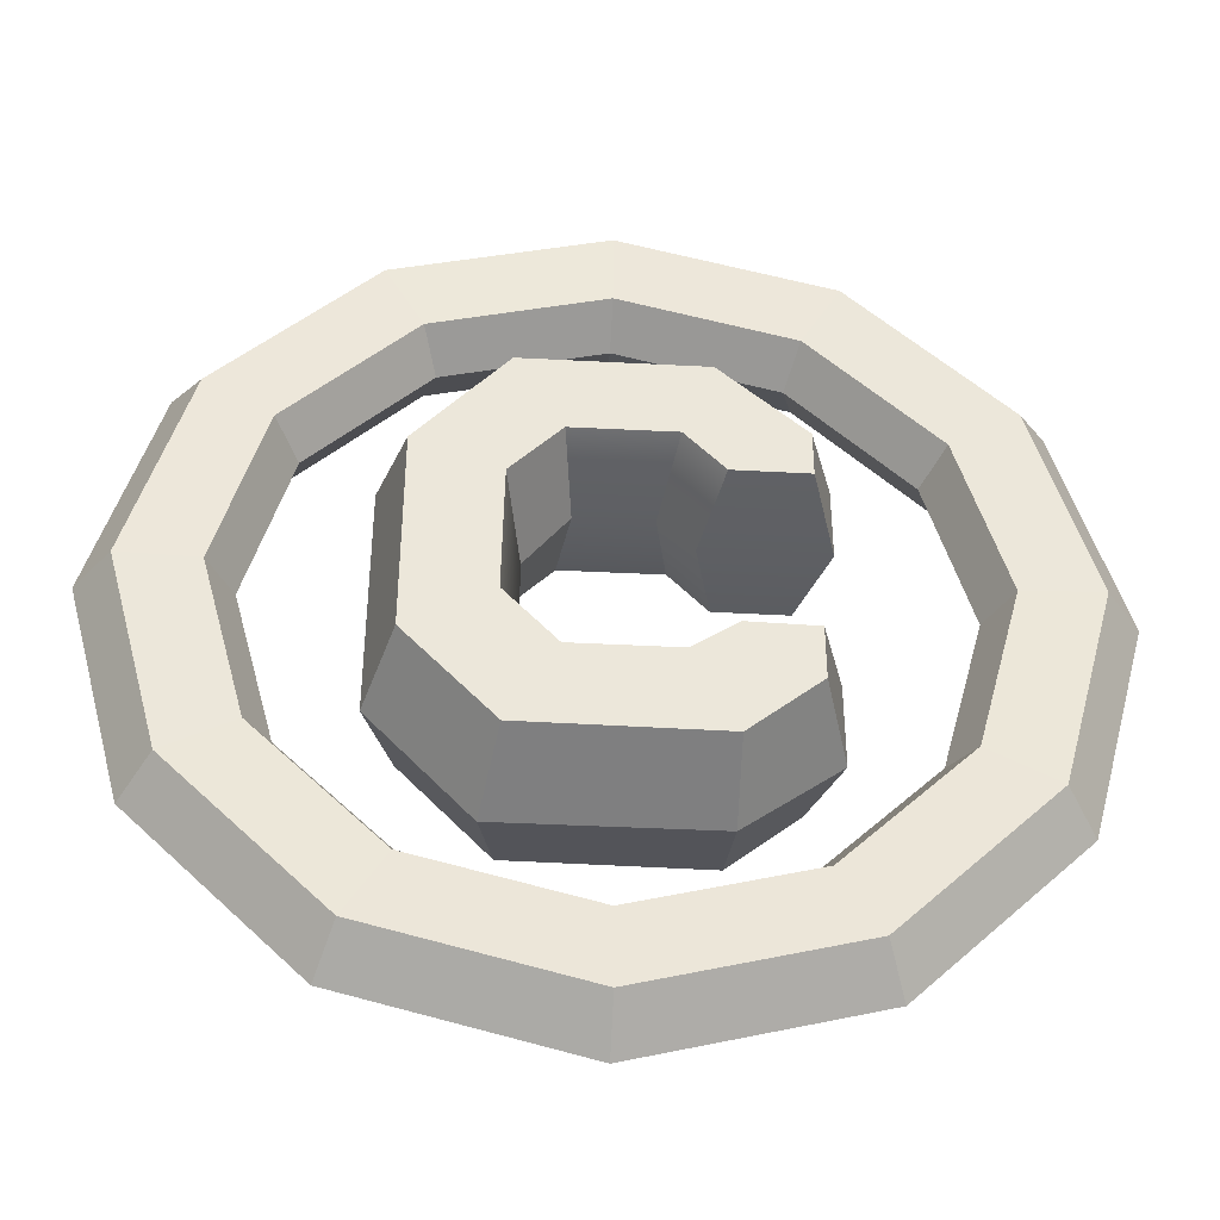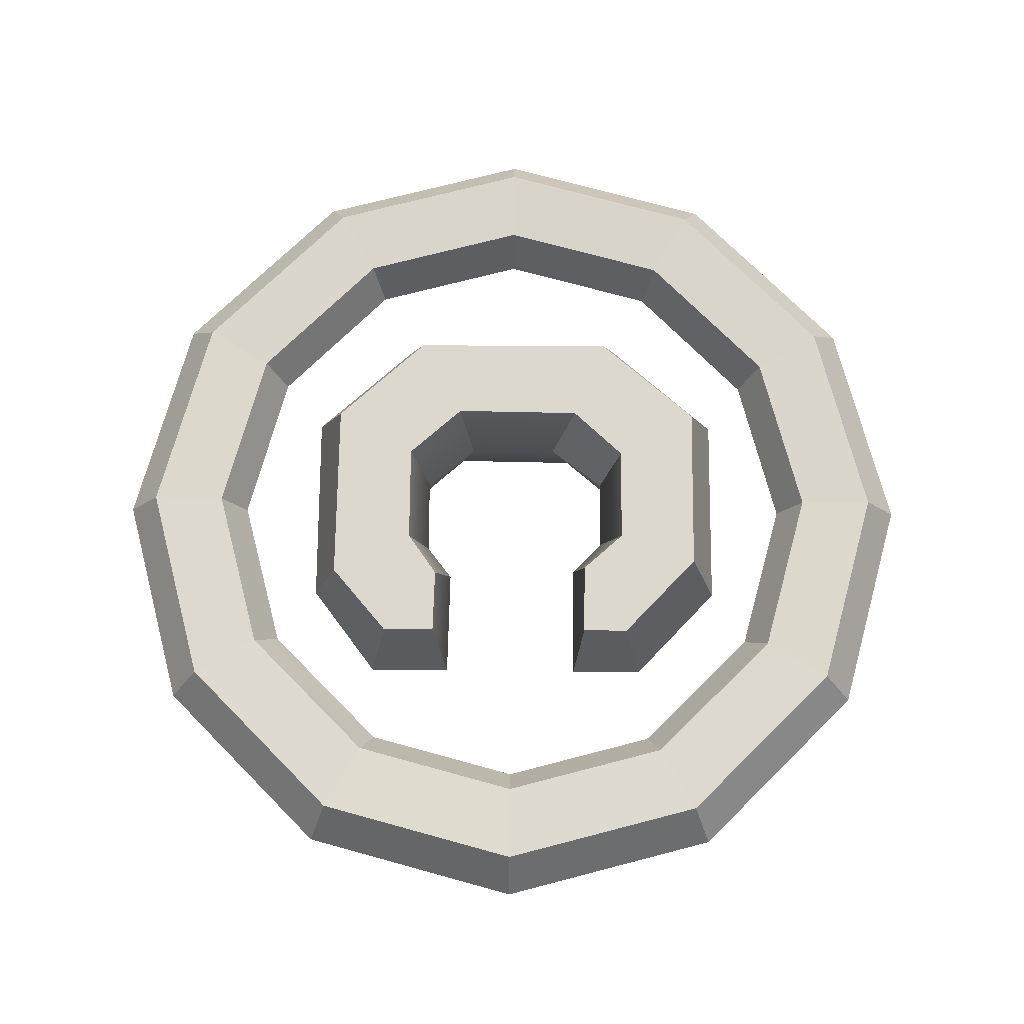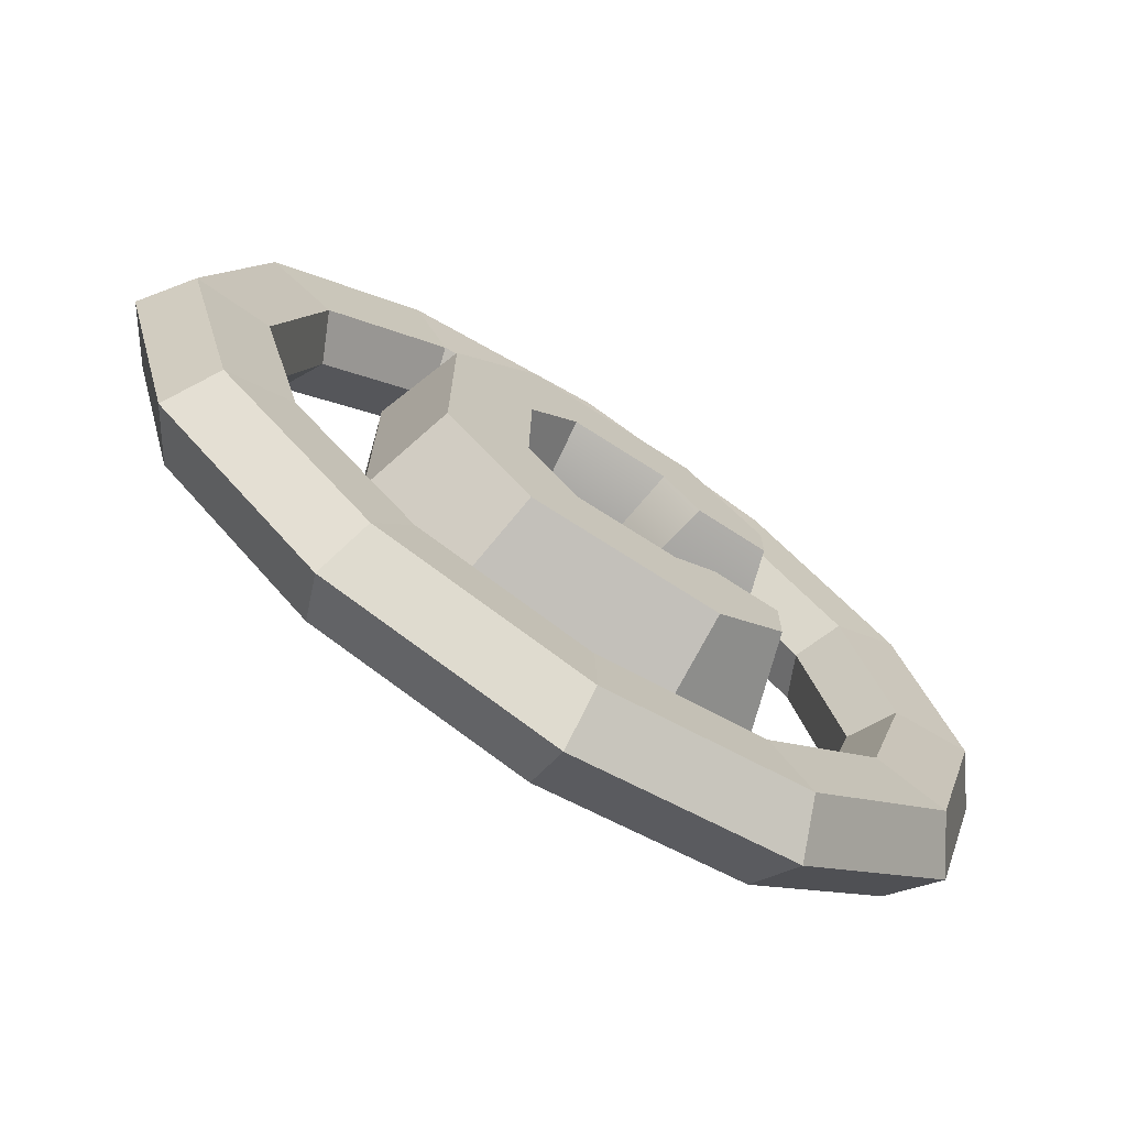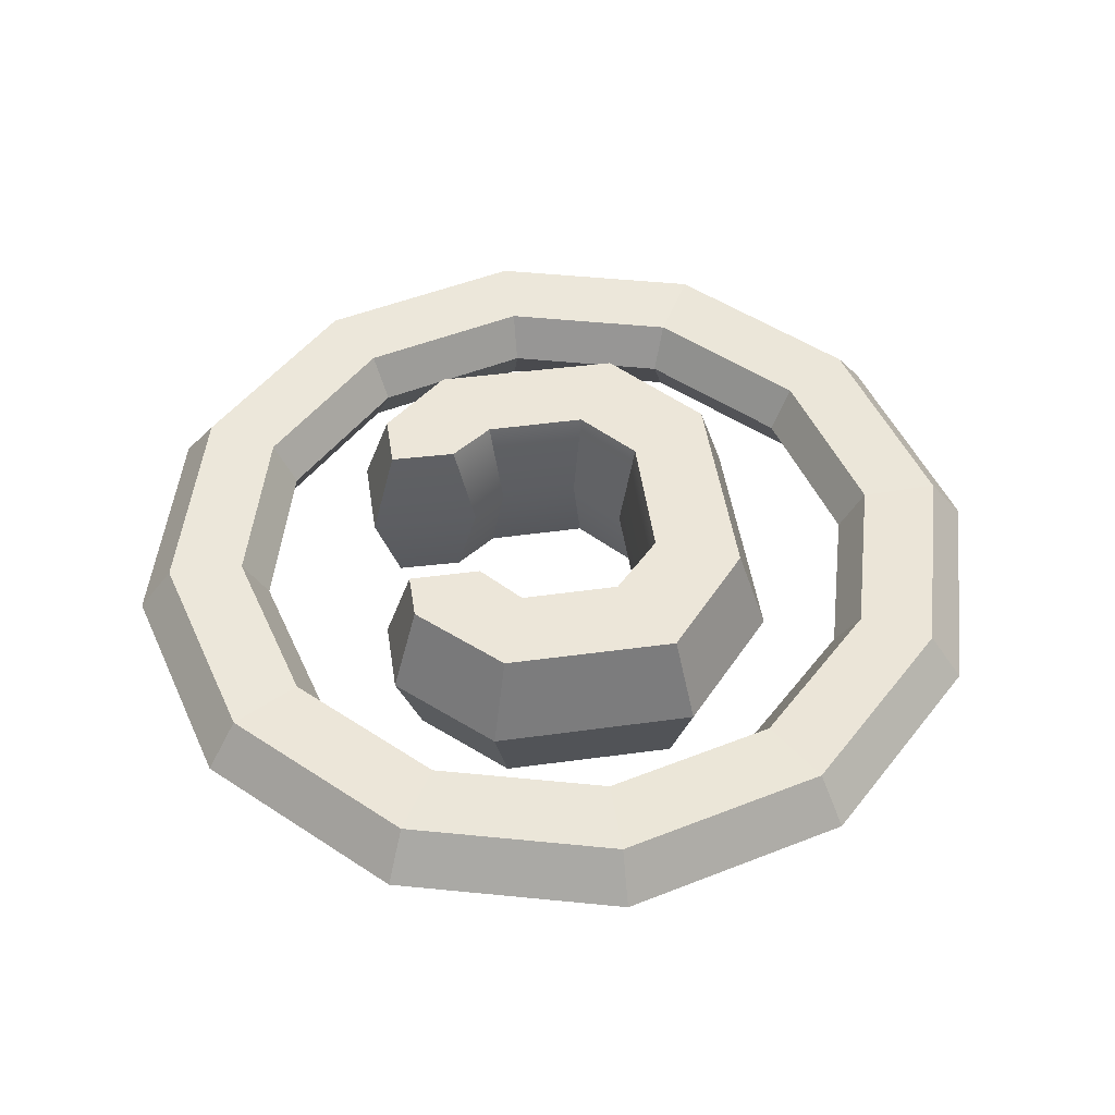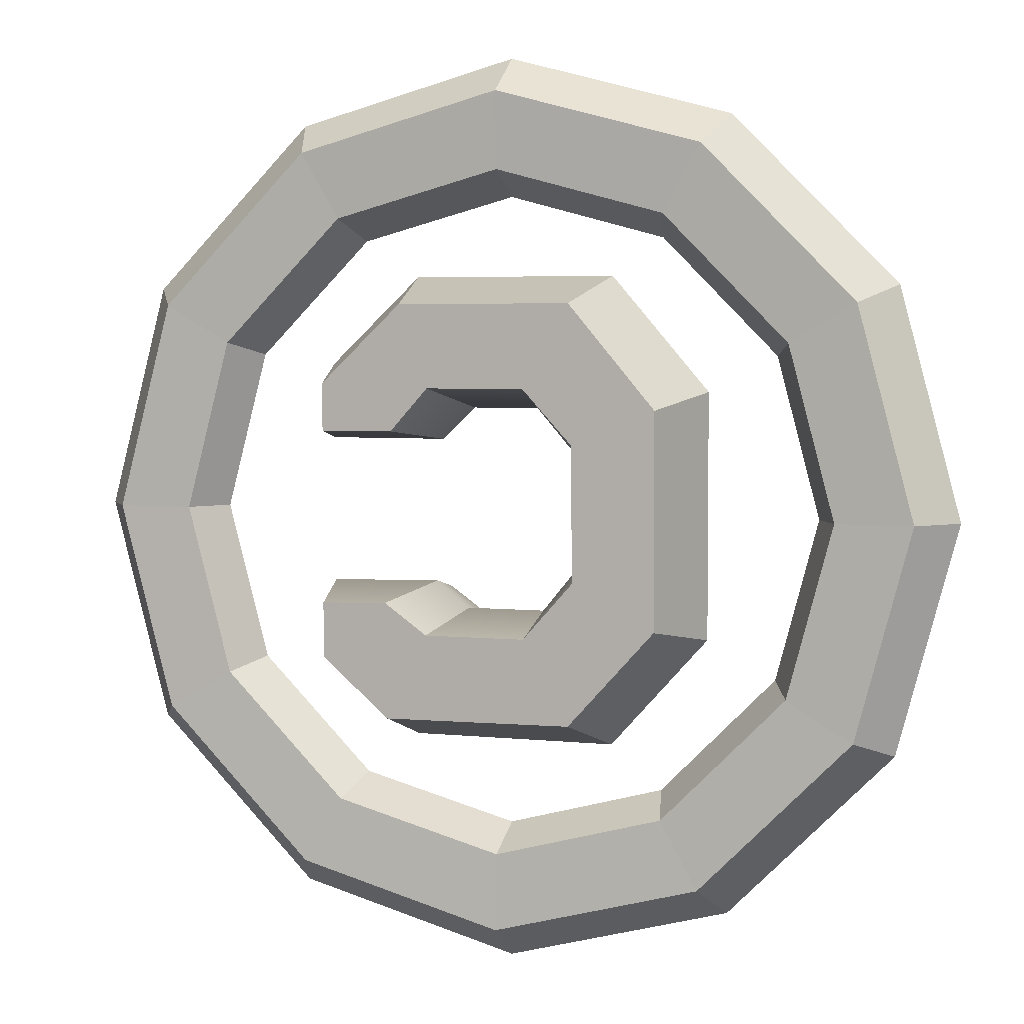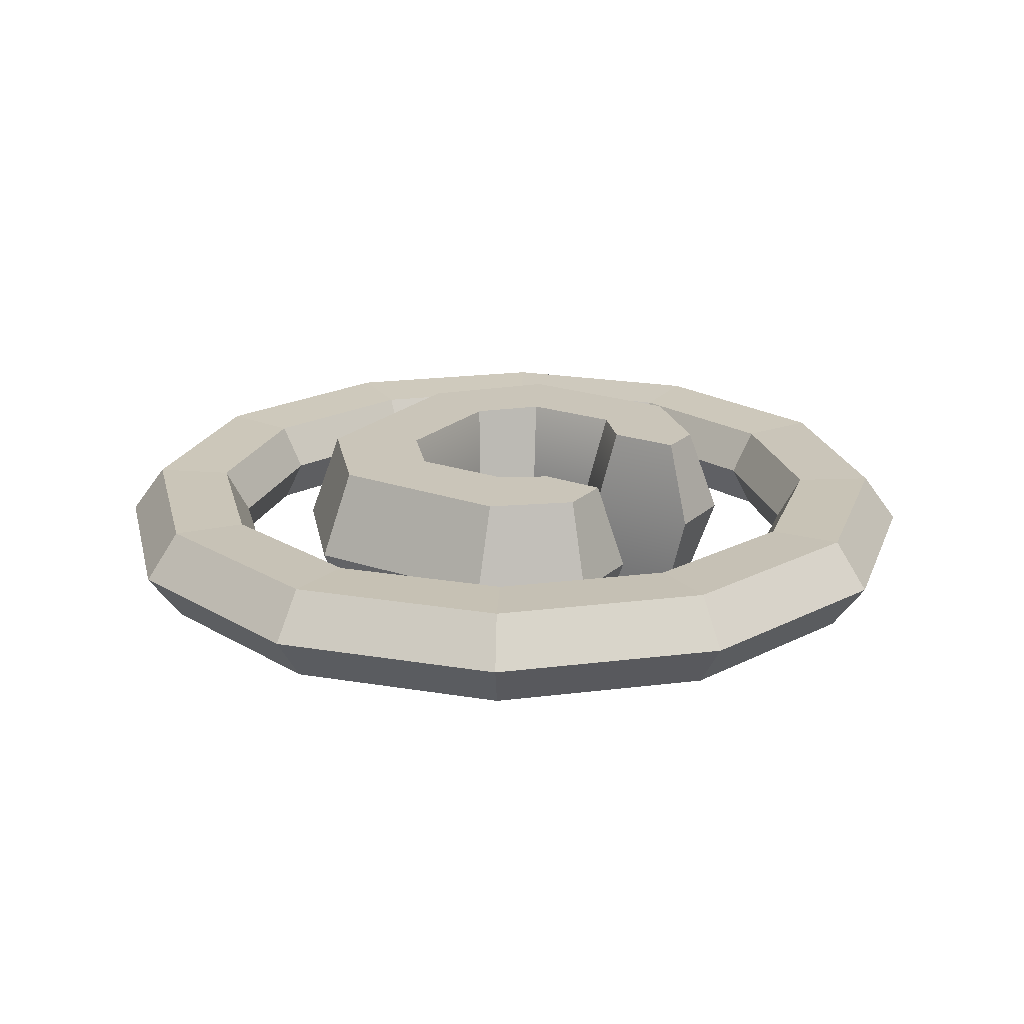
<metadata>
{"format":"obj","ext":"obj","renderer":"f3d","projection":"perspective","resolution":1024,"background":"white","views":[{"elev":-41.7,"azim":-3.5,"up":"+Y"},{"elev":72.6,"azim":90.4,"up":"+Z"},{"elev":-71.6,"azim":-32.8,"up":"+Y"},{"elev":49.2,"azim":171.3,"up":"+Z"},{"elev":4.1,"azim":-159.9,"up":"+Y"},{"elev":20.6,"azim":32.1,"up":"+Z"}]}
</metadata>
<code>
v 4.482 10.45 -0
v -4.685 10.45 -0
v -9.047 5.417 -0
v -9.047 -5.372 -0
v -4.685 -10.19 0
v 4.482 -10.19 0
v 1.777 4.64 0
v -1.485 4.64 0
v -3.388 2.148 0
v -3.388 -2.062 0
v -1.485 -4.365 0
v 2.051 -4.365 -0
v 8.56 -7.118 0
v 3.584 -3.186 -0
v 8.6 6.584 -0
v 3.291 3.217 0
v -17.32 10 0
v -10 17.32 -0
v 0 20 -0
v 10 17.32 0
v 17.32 10 0
v 20 0 0
v 17.32 -10 0
v 10 -17.32 0
v 0 -20 0
v -10 -17.32 0
v -17.32 -10 -0
v -20 0 -0
v 12.09 6.977 -0
v 6.977 12.09 -0
v 0 13.95 -0
v -6.977 12.09 -0
v -12.09 6.977 -0
v -13.95 0 0
v -12.09 -6.977 -0
v -6.977 -12.09 0
v 0 -13.95 -0
v 6.977 -12.09 -0
v 12.09 -6.977 -0
v 13.95 0 0
v 8.56 -3.29 0
v 8.6 3.217 -0
v 3.782 9.196 4
v -3.972 9.218 4
v -7.813 4.704 4
v -7.813 -4.66 4
v -3.996 -8.845 4
v 4.365 -8.933 4
v 7.413 -6.34 4
v 2.474 5.569 4
v -1.93 5.565 4
v -4.106 3.214 4
v -4.19 -2.684 4
v -1.958 -5.184 4
v 2.545 -5.19 4
v 4.467 -3.836 4
v 7.413 5.771 4
v 4.173 3.682 4
v 7.413 -3.918 4
v 7.413 3.663 4
v 15.97 9.22 2.129
v 13.04 7.527 2
v 9.22 15.97 2.129
v 7.527 13.04 2
v 0 18.44 2.129
v 0 15.05 2
v -9.22 15.97 2.129
v -7.527 13.04 2
v -15.97 9.22 2.129
v -13.04 7.527 2
v -18.44 0 2.129
v -15.05 0 2
v -15.97 -9.22 2.129
v -13.04 -7.527 2
v -9.22 -15.97 2.129
v -7.527 -13.04 2
v 0 -18.44 2.129
v 0 -15.05 2
v 9.22 -15.97 2.129
v 7.527 -13.04 2
v 15.97 -9.22 2.129
v 13.04 -7.527 2
v 18.44 0 2.129
v 15.05 0 2
v 3.782 9.196 -4
v -3.972 9.218 -4
v -7.813 4.704 -4
v -7.813 -4.66 -4
v -3.996 -8.845 -4
v 4.365 -8.933 -4
v 7.413 -6.34 -4
v 2.474 5.569 -4
v -1.93 5.565 -4
v -4.106 3.214 -4
v -4.19 -2.684 -4
v -1.958 -5.184 -4
v 2.545 -5.19 -4
v 4.467 -3.836 -4
v 7.413 5.771 -4
v 4.173 3.682 -4
v 7.413 -3.918 -4
v 7.413 3.663 -4
v 15.97 9.22 -2.129
v 13.04 7.527 -2
v 9.22 15.97 -2.129
v 7.527 13.04 -2
v 0 18.44 -2.129
v 0 15.05 -2
v -9.22 15.97 -2.129
v -7.527 13.04 -2
v -15.97 9.22 -2.129
v -13.04 7.527 -2
v -18.44 0 -2.129
v -15.05 0 -2
v -15.97 -9.22 -2.129
v -13.04 -7.527 -2
v -9.22 -15.97 -2.129
v -7.527 -13.04 -2
v 0 -18.44 -2.129
v 0 -15.05 -2
v 9.22 -15.97 -2.129
v 7.527 -13.04 -2
v 15.97 -9.22 -2.129
v 13.04 -7.527 -2
v 18.44 0 -2.129
v 15.05 0 -2
f 50 43 44 51
f 44 45 52 51
f 52 45 46 53
f 46 47 54 53
f 54 47 48 55
f 55 48 49 56
f 1 2 44 43
f 45 44 2 3
f 3 4 46 45
f 47 46 4 5
f 5 6 48 47
f 8 7 50 51
f 51 52 9 8
f 10 9 52 53
f 53 54 11 10
f 12 11 54 55
f 56 59 41 14
f 49 48 6 13
f 55 56 14 12
f 43 50 58 57
f 1 43 57 15
f 50 7 16 58
f 16 42 60 58
f 56 49 59
f 49 13 41 59
f 15 57 60 42
f 57 58 60
f 61 62 84 83
f 62 61 63 64
f 64 63 65 66
f 66 65 67 68
f 68 67 69 70
f 70 69 71 72
f 72 71 73 74
f 74 73 75 76
f 76 75 77 78
f 78 77 79 80
f 80 79 81 82
f 82 81 83 84
f 18 17 69 67
f 19 18 67 65
f 20 19 65 63
f 21 20 63 61
f 22 21 61 83
f 23 22 83 81
f 24 23 81 79
f 25 24 79 77
f 26 25 77 75
f 27 26 75 73
f 28 27 73 71
f 17 28 71 69
f 62 64 30 29
f 64 66 31 30
f 66 68 32 31
f 68 70 33 32
f 70 72 34 33
f 72 74 35 34
f 74 76 36 35
f 76 78 37 36
f 78 80 38 37
f 80 82 39 38
f 82 84 40 39
f 84 62 29 40
f 92 93 86 85
f 86 93 94 87
f 94 95 88 87
f 88 95 96 89
f 96 97 90 89
f 97 98 91 90
f 1 85 86 2
f 87 3 2 86
f 3 87 88 4
f 89 5 4 88
f 5 89 90 6
f 8 93 92 7
f 93 8 9 94
f 10 95 94 9
f 95 10 11 96
f 12 97 96 11
f 98 14 41 101
f 91 13 6 90
f 97 12 14 98
f 85 99 100 92
f 1 15 99 85
f 92 100 16 7
f 16 100 102 42
f 98 101 91
f 91 101 41 13
f 15 42 102 99
f 99 102 100
f 103 125 126 104
f 104 106 105 103
f 106 108 107 105
f 108 110 109 107
f 110 112 111 109
f 112 114 113 111
f 114 116 115 113
f 116 118 117 115
f 118 120 119 117
f 120 122 121 119
f 122 124 123 121
f 124 126 125 123
f 18 109 111 17
f 19 107 109 18
f 20 105 107 19
f 21 103 105 20
f 22 125 103 21
f 23 123 125 22
f 24 121 123 23
f 25 119 121 24
f 26 117 119 25
f 27 115 117 26
f 28 113 115 27
f 17 111 113 28
f 104 29 30 106
f 106 30 31 108
f 108 31 32 110
f 110 32 33 112
f 112 33 34 114
f 114 34 35 116
f 116 35 36 118
f 118 36 37 120
f 120 37 38 122
f 122 38 39 124
f 124 39 40 126
f 126 40 29 104

</code>
